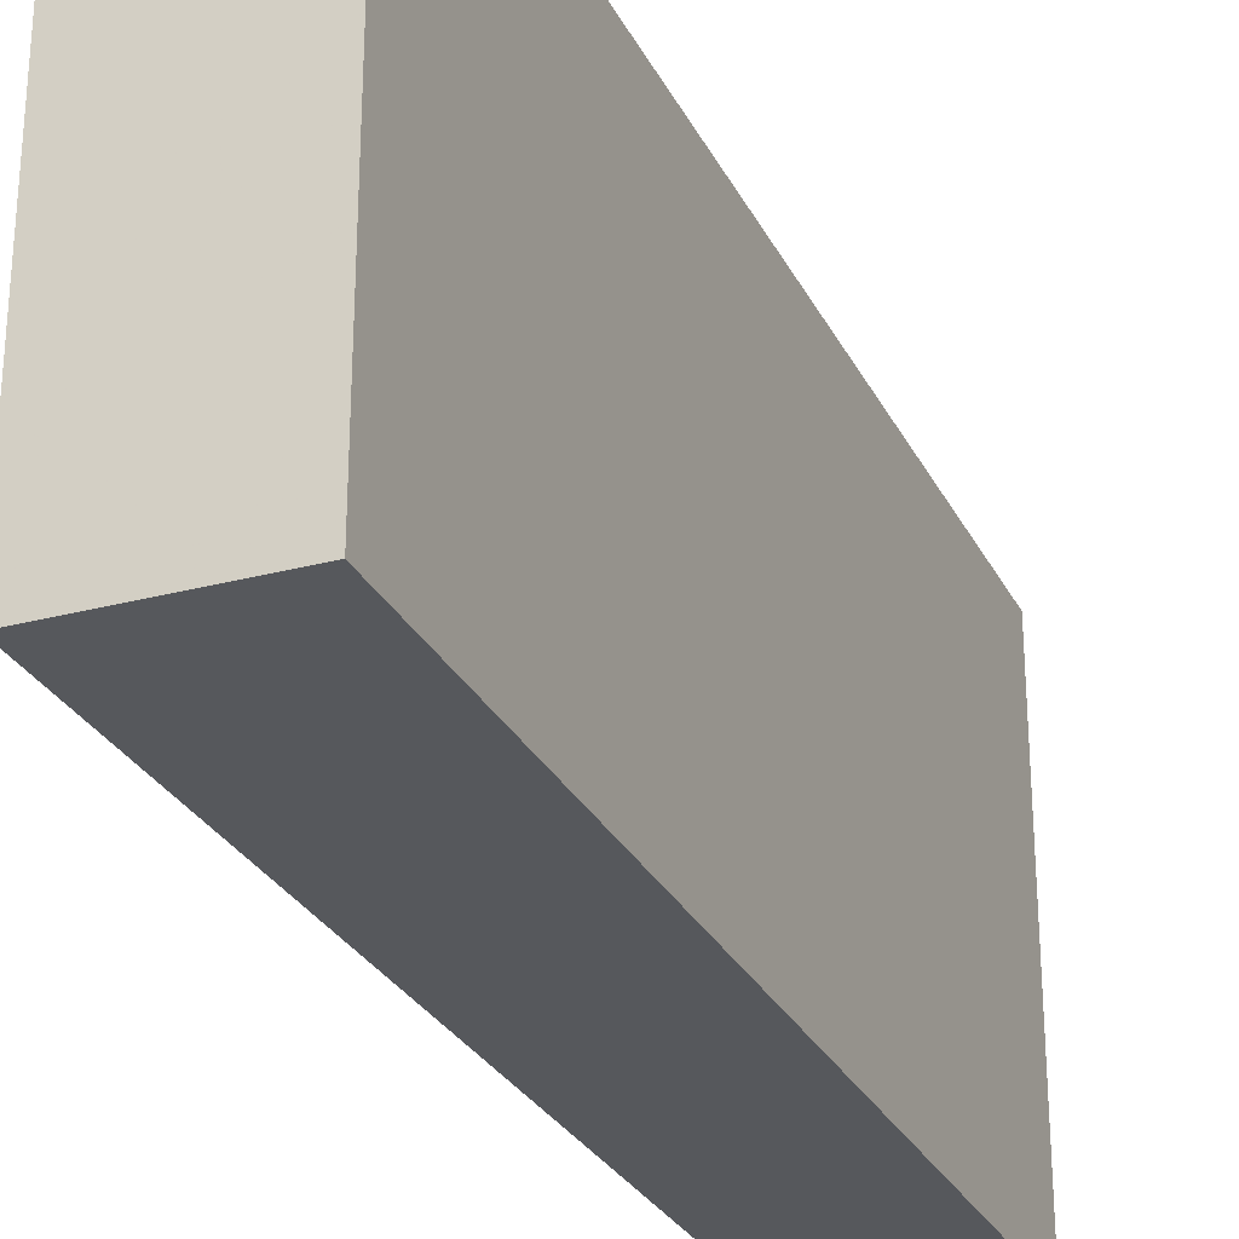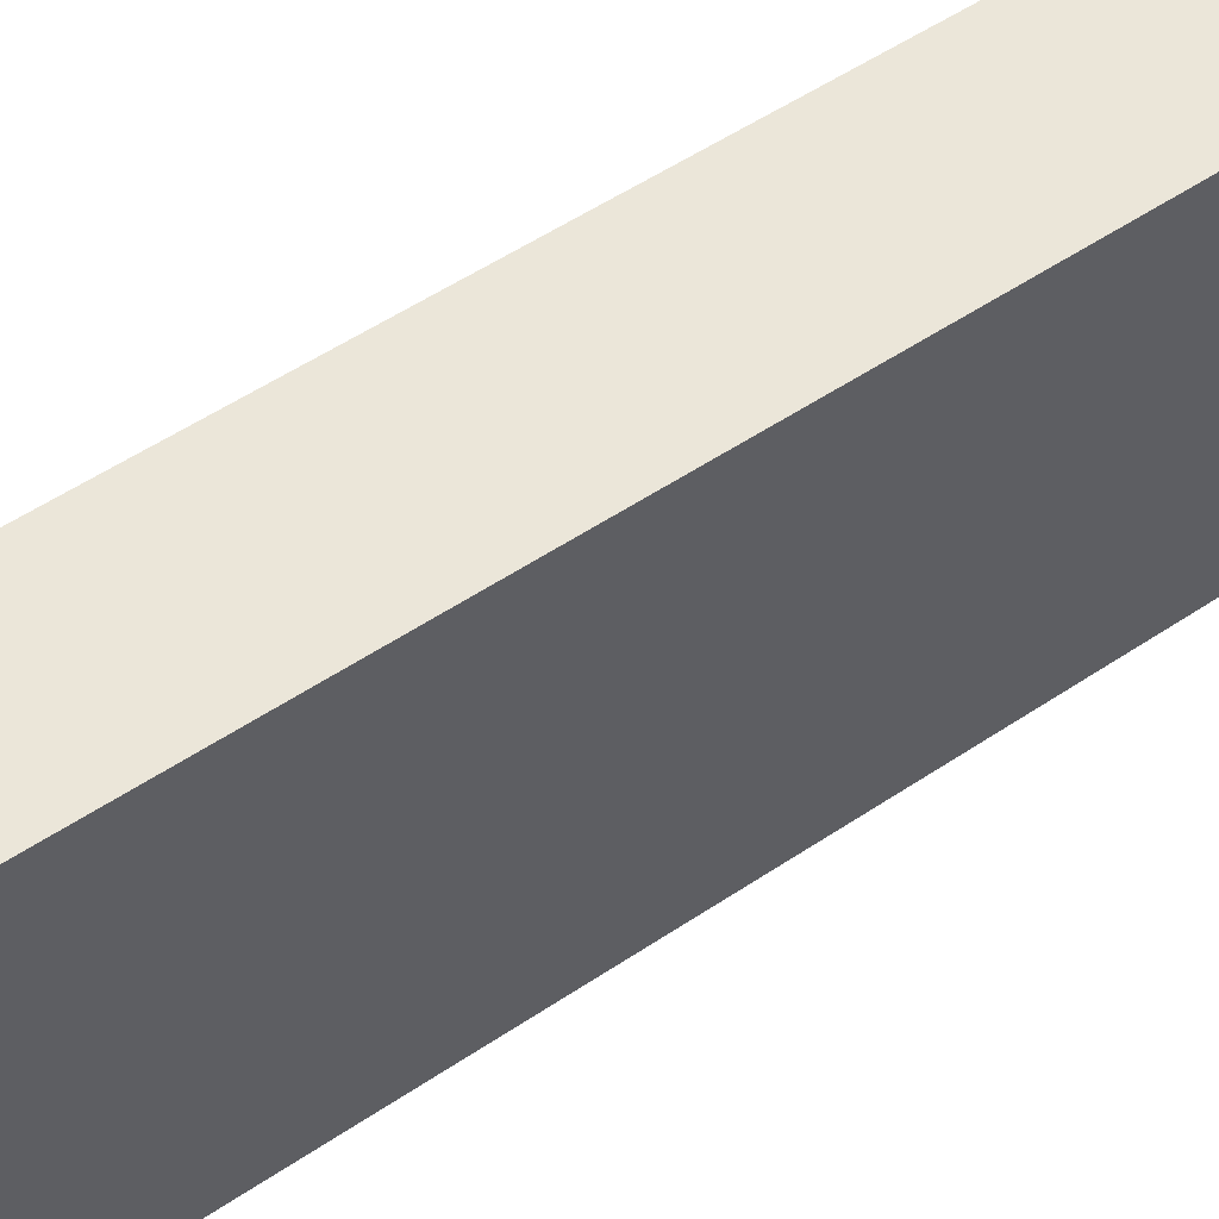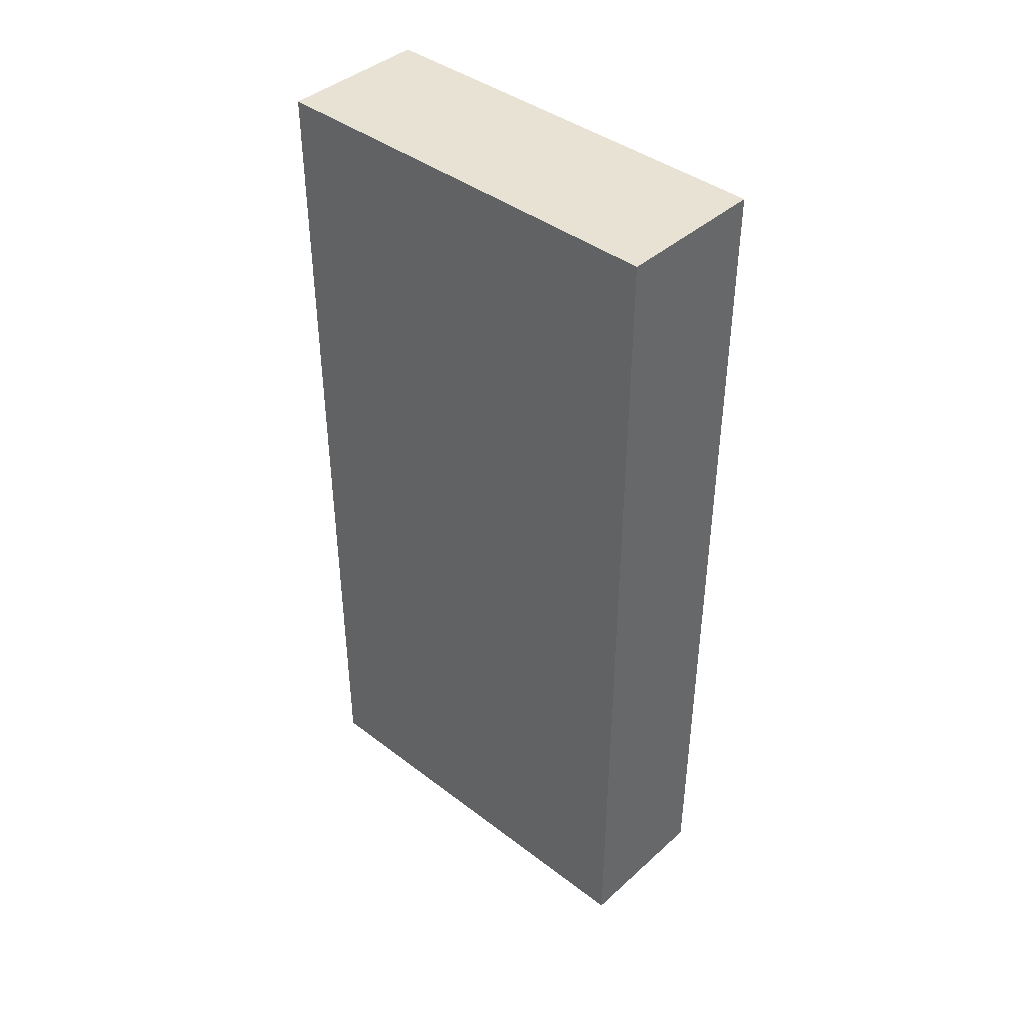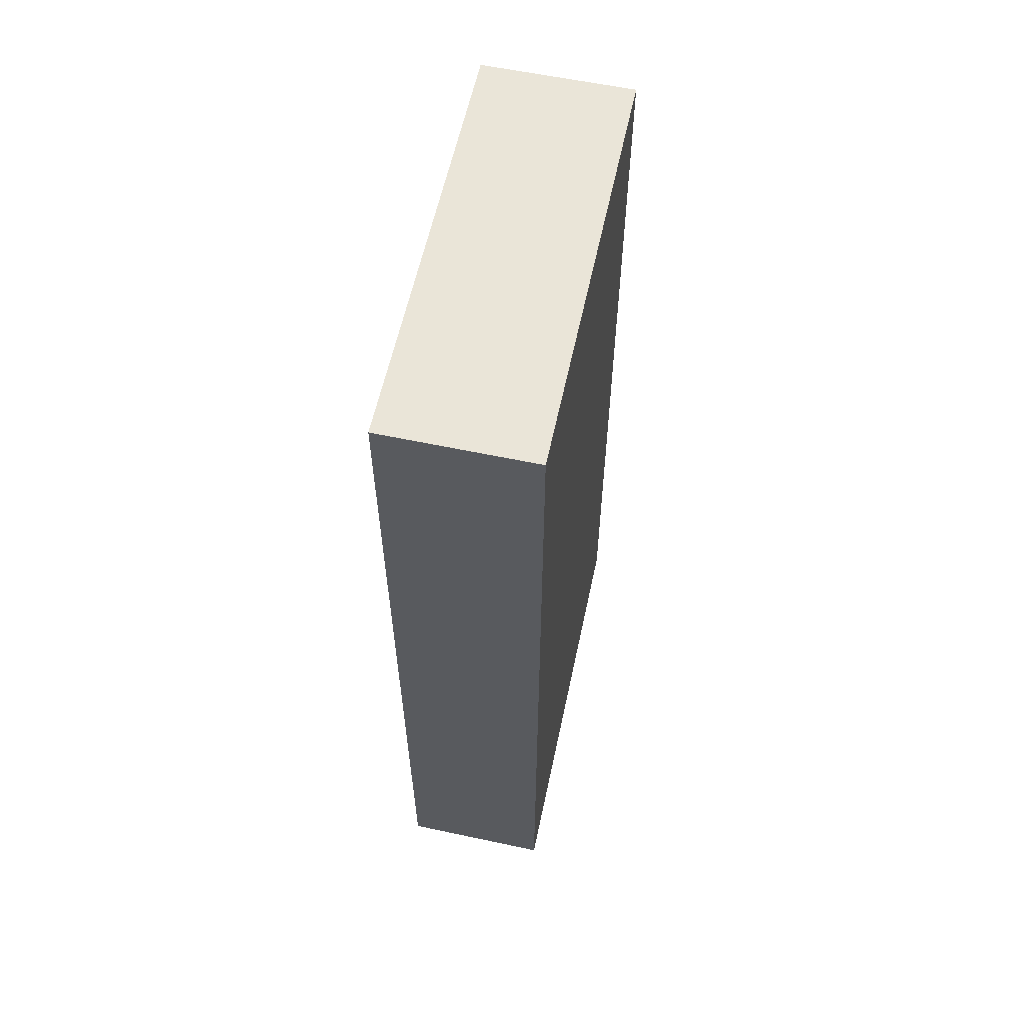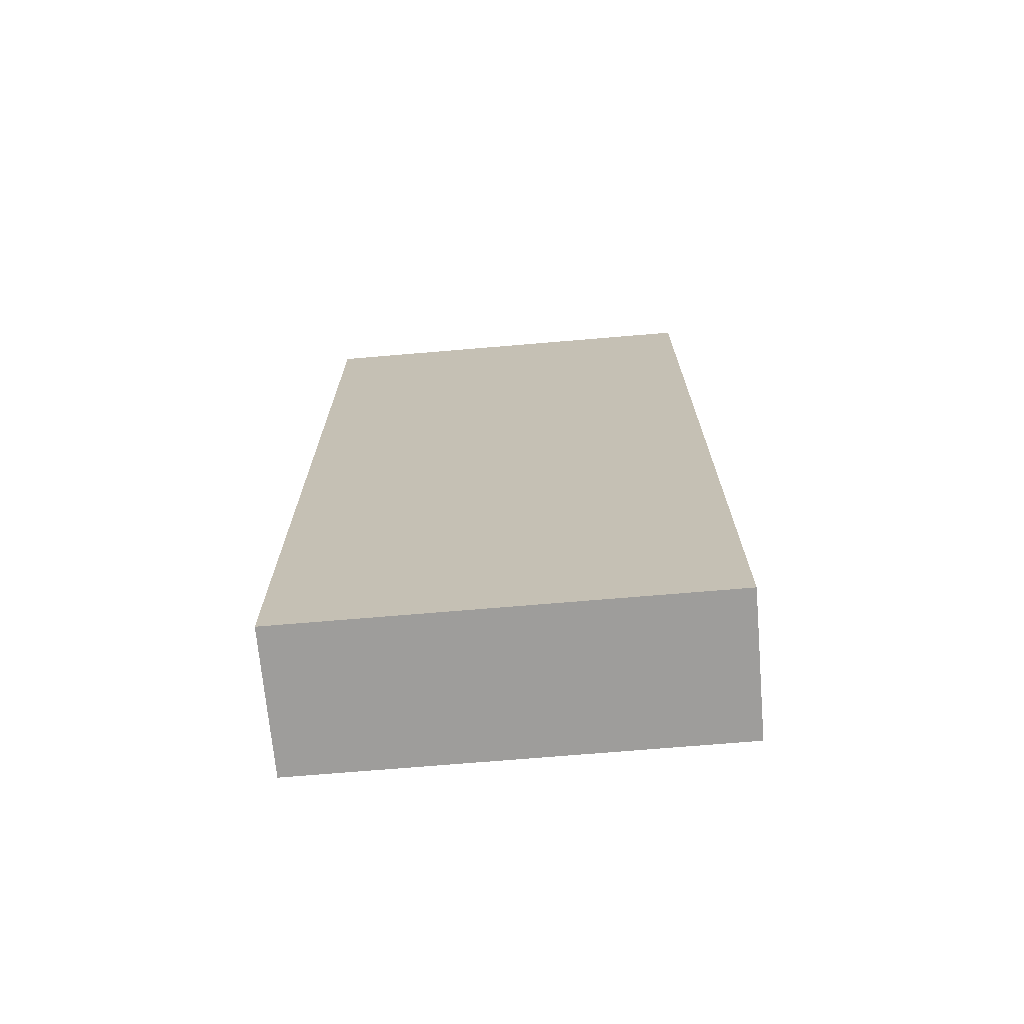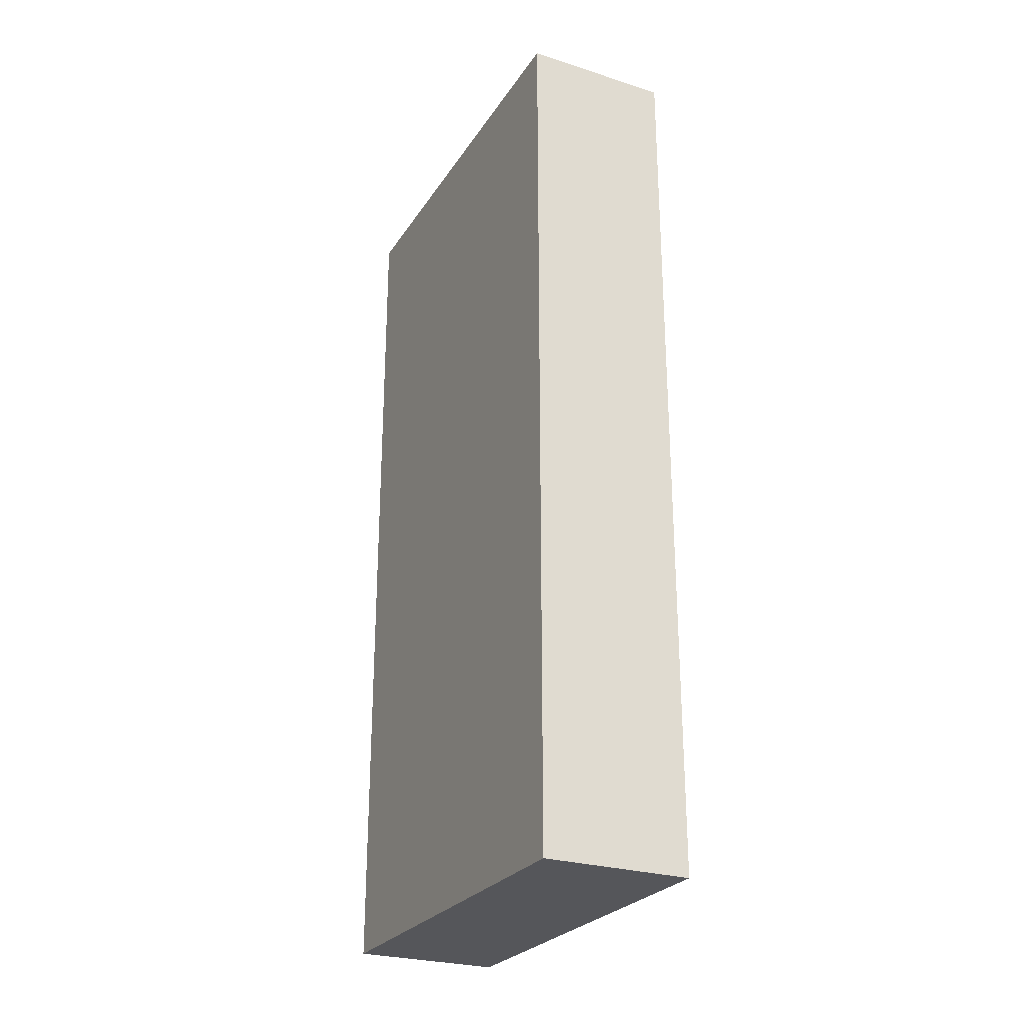
<metadata>
{"format":"obj","ext":"obj","renderer":"f3d","projection":"perspective","resolution":1024,"background":"white","views":[{"elev":-28.2,"azim":22.3,"up":"+Z"},{"elev":57.0,"azim":55.5,"up":"+Z"},{"elev":41.4,"azim":-47.3,"up":"+Y"},{"elev":59.0,"azim":-167.9,"up":"+Y"},{"elev":-70.6,"azim":94.9,"up":"+Y"},{"elev":-26.1,"azim":-26.1,"up":"+Y"}]}
</metadata>
<code>
o 9840
v 2246 1881 22.93
v 2246 1881 22.93
v 2246 1881 22.93
v 2246 1881 22.9
v 2246 1881 22.9
v 2246 1881 22.9
v 2246 1881 22.93
v 2246 1881 22.93
v 2246 1881 22.93
v 2246 1881 22.9
v 2246 1881 22.93
v 2246 1881 22.9
v 2246 1881 22.9
v 2246 1881 22.9
v 2246 1881 22.9
v 2246 1881 22.9
v 2246 1881 22.93
v 2246 1881 22.9
v 2246 1881 22.93
v 2246 1881 22.9
v 2246 1881 22.9
v 2246 1881 22.93
v 2246 1881 22.9
v 2246 1881 22.9
v 2246 1881 22.93
v 2246 1881 22.93
v 2246 1881 22.9
v 2246 1881 22.93
v 2246 1881 22.93
f 1 2 3
f 1 4 5
f 6 2 7
f 8 9 7
f 10 7 11
f 12 13 14
f 14 15 16
f 17 15 18
f 19 20 21
f 22 23 20
f 24 25 26
f 27 28 29

</code>
